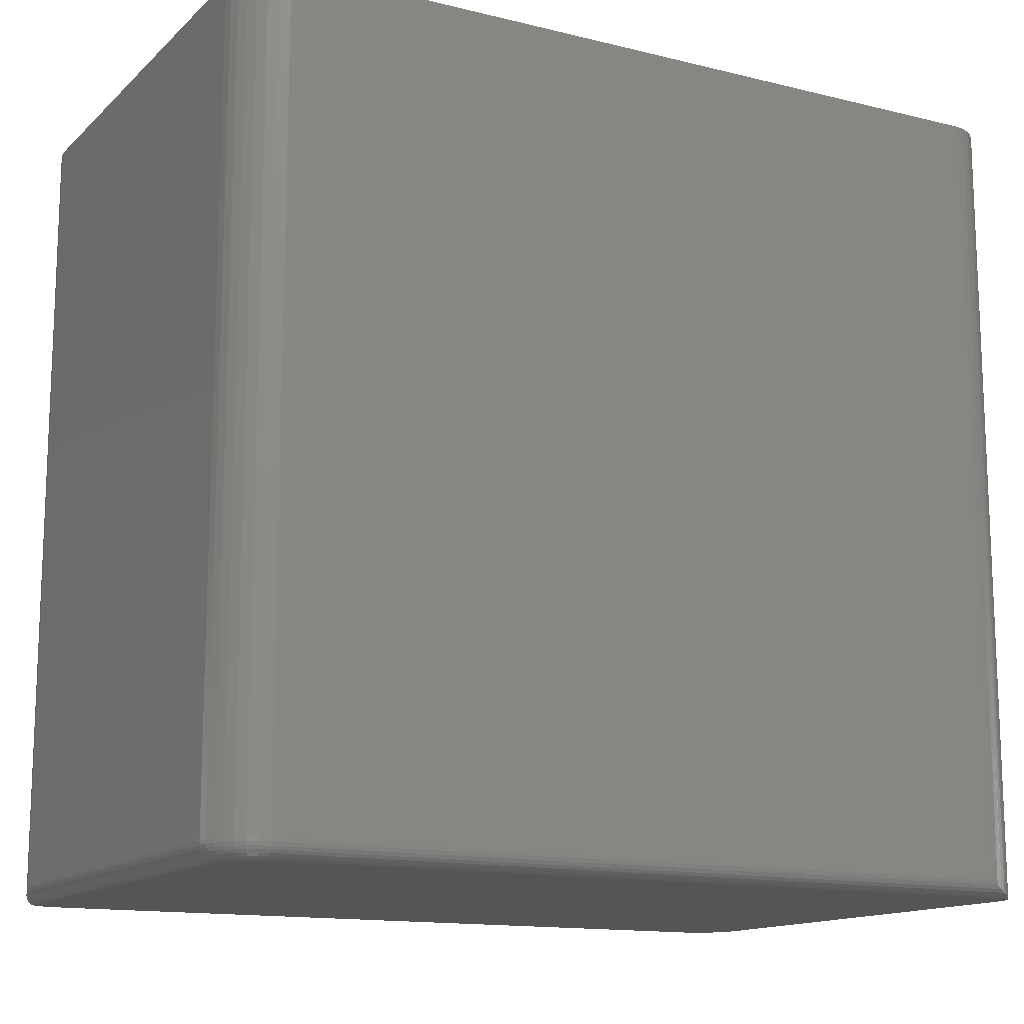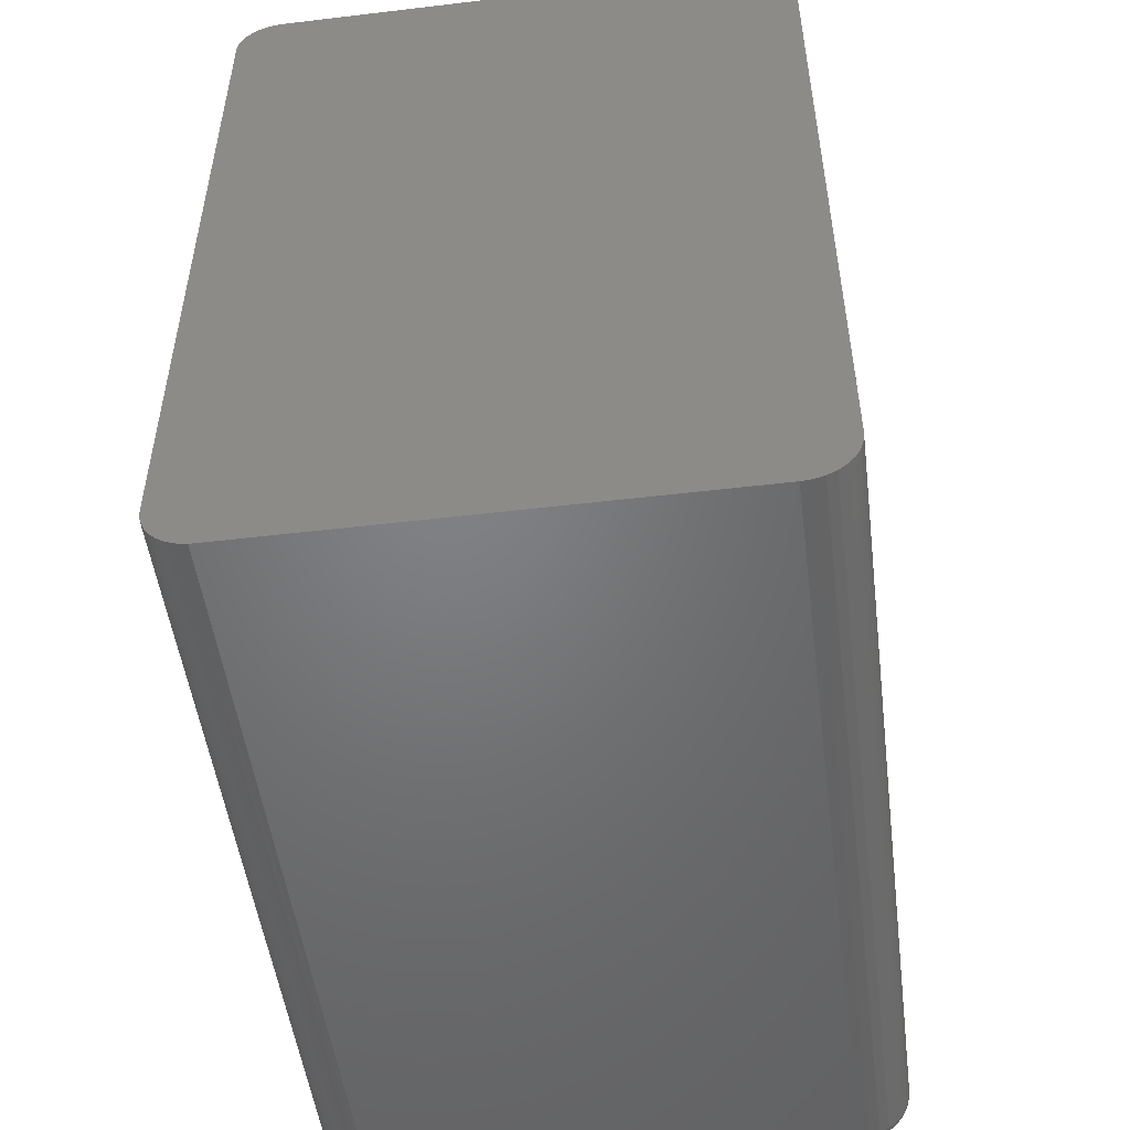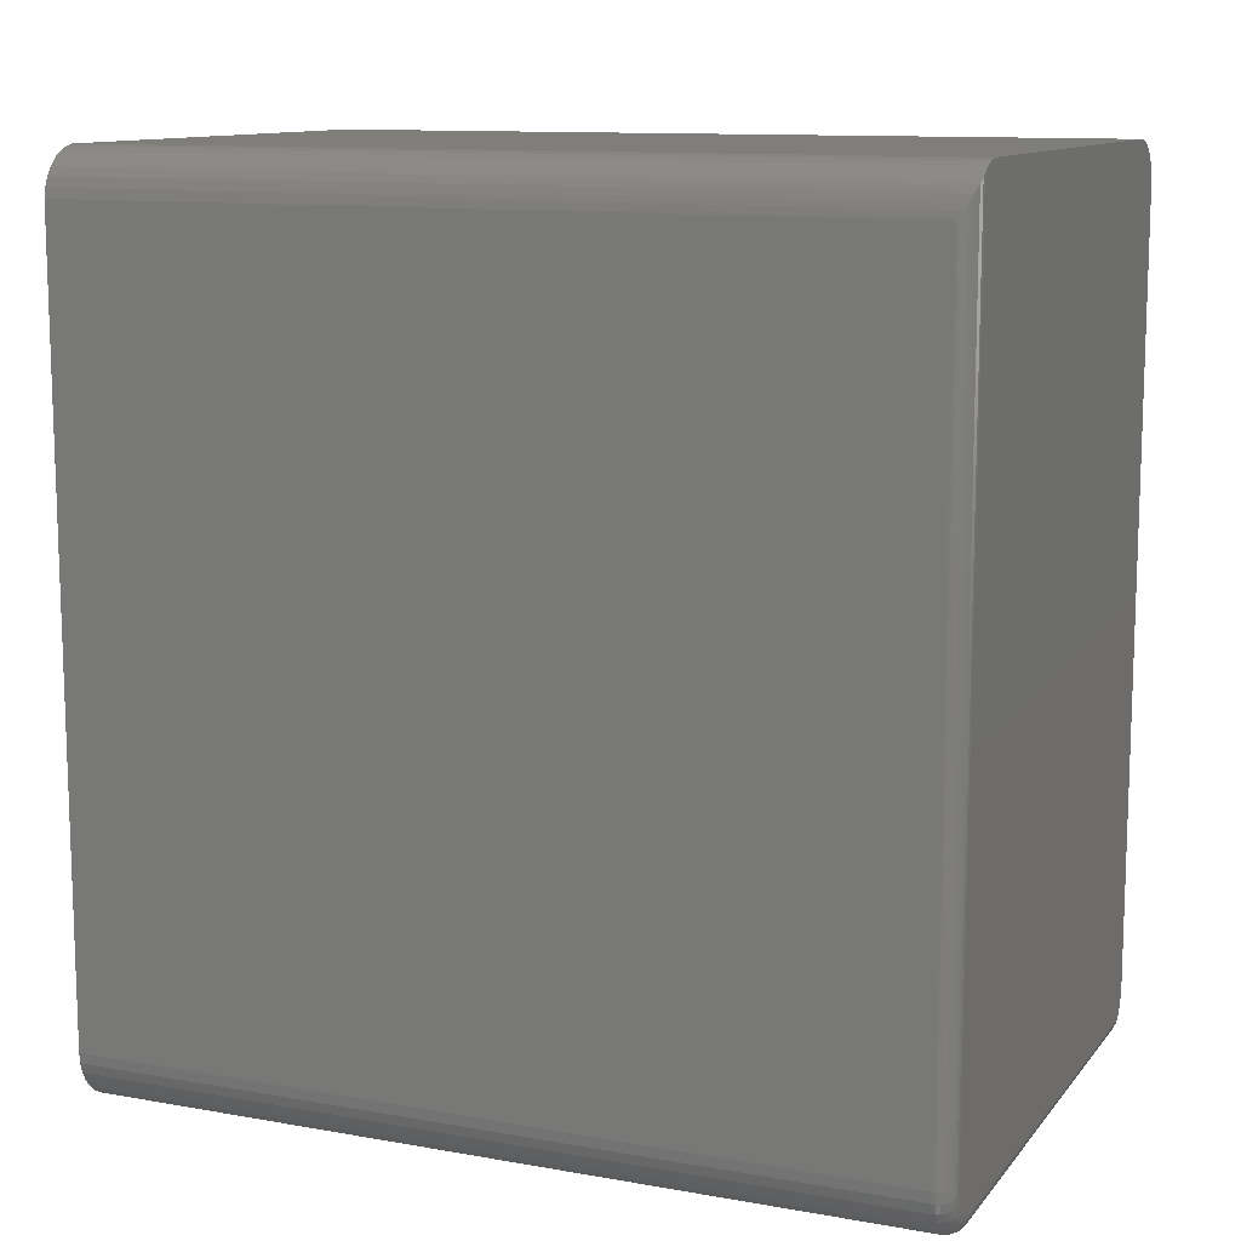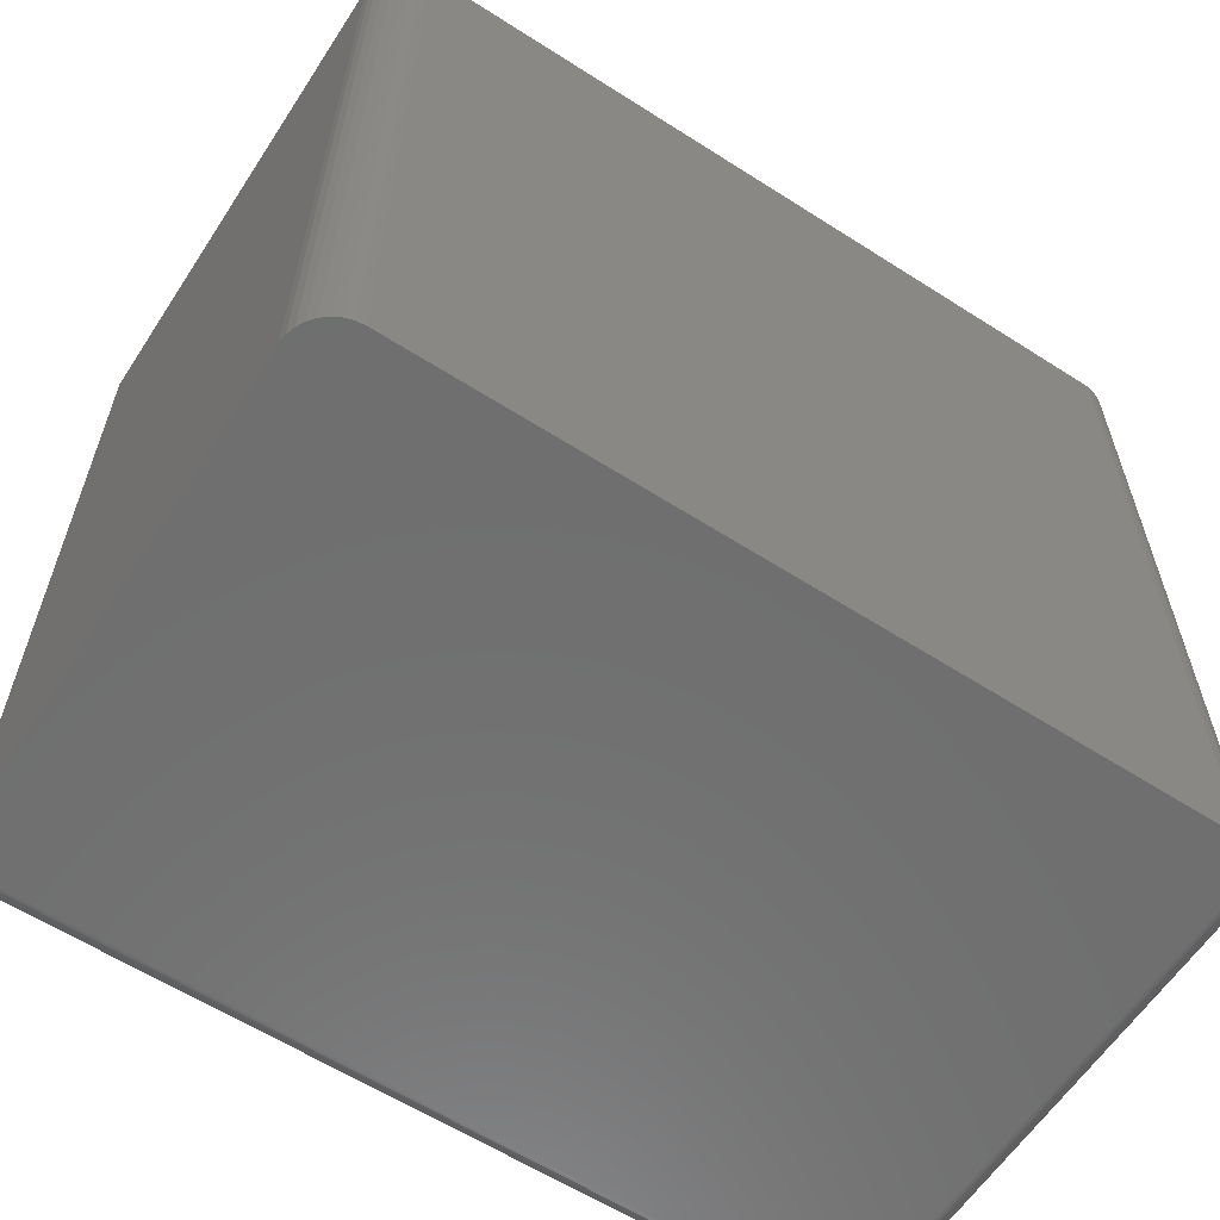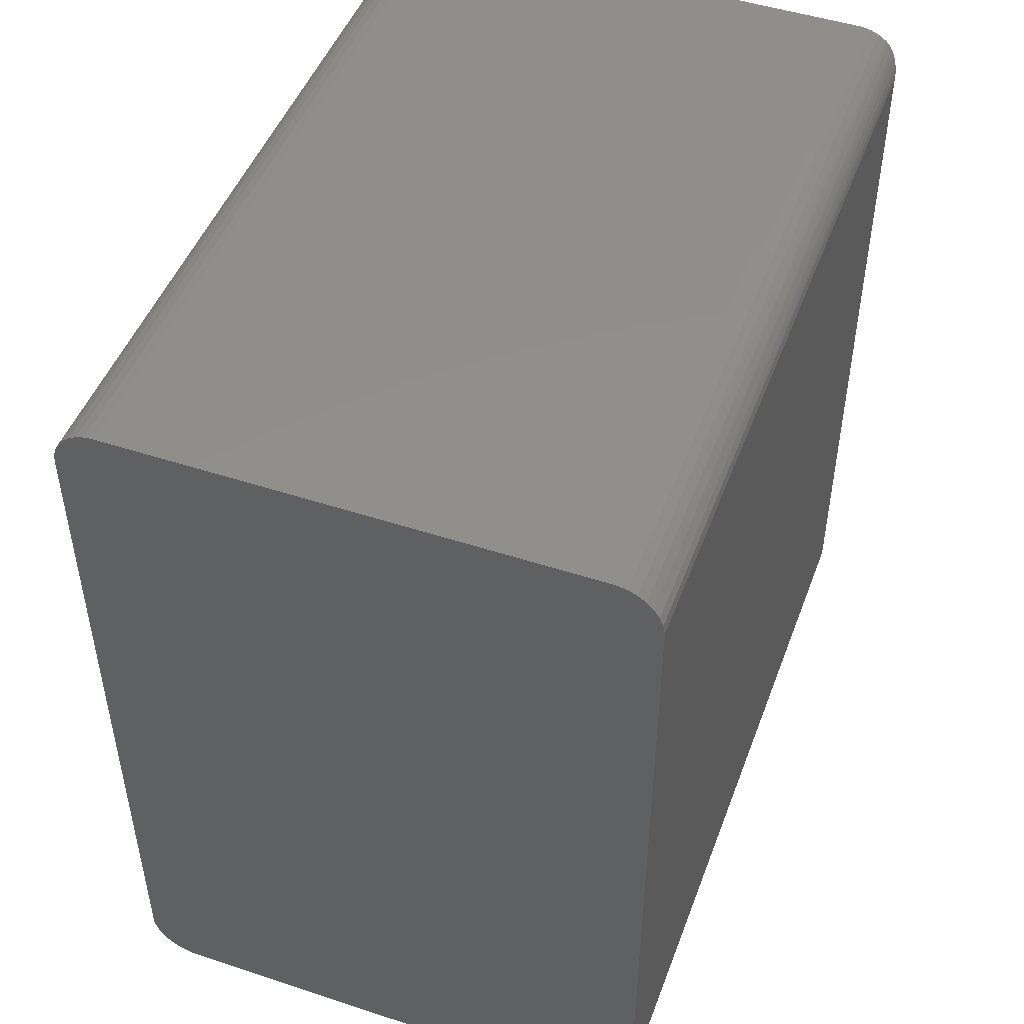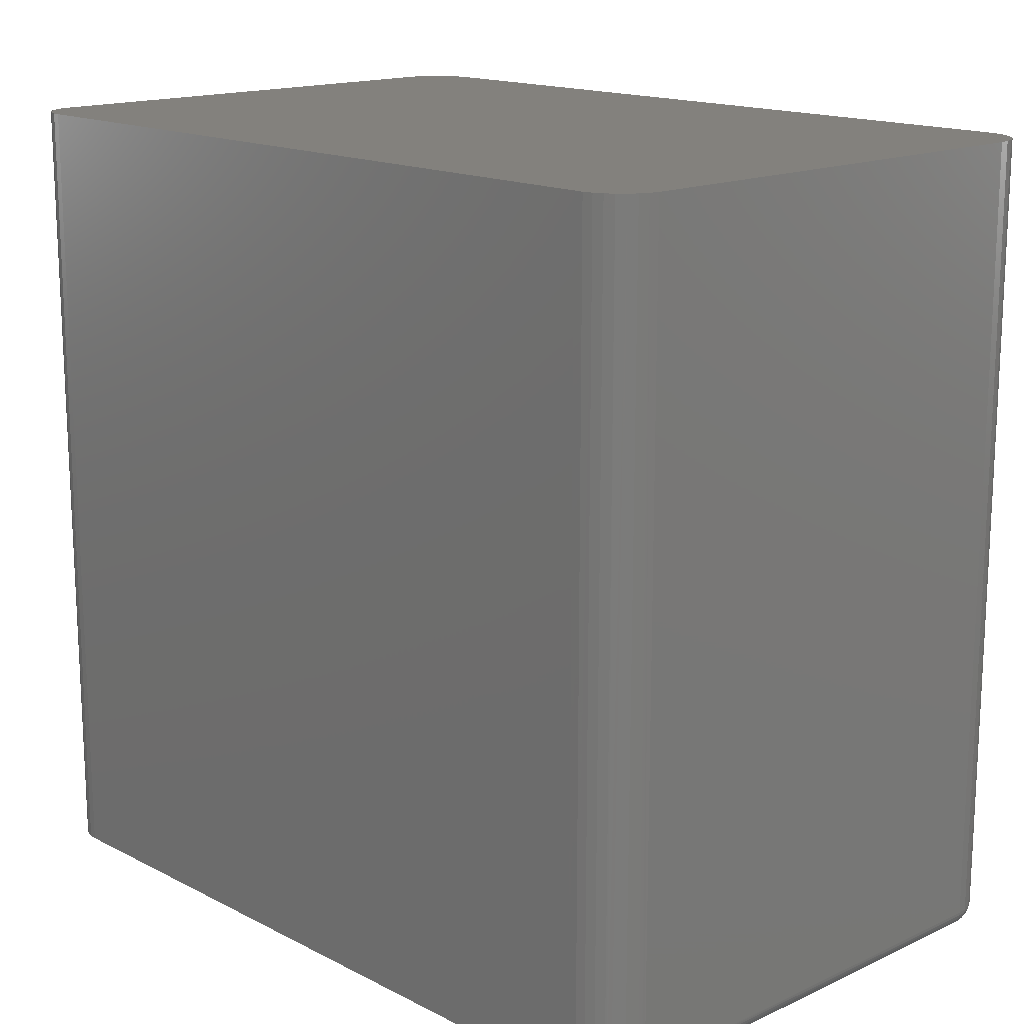
<metadata>
{"format":"stl","ext":"stl","renderer":"f3d","projection":"perspective","resolution":1024,"background":"white","views":[{"elev":-13.9,"azim":61.4,"up":"+Z"},{"elev":-50.7,"azim":7.4,"up":"+Y"},{"elev":11.5,"azim":113.2,"up":"+Y"},{"elev":-60.8,"azim":-123.1,"up":"+Z"},{"elev":48.2,"azim":20.2,"up":"+Y"},{"elev":15.8,"azim":-43.5,"up":"+Z"}]}
</metadata>
<code>
# stl→obj: 156 verts, 308 faces
v 0.2344 -0.3281 0
v 0.2338 -0.3342 0
v -0.25 -0.3281 0
v -0.2499 -0.3365 0
v -0.2451 -0.3524 0
v 0.2151 -0.357 0
v -0.2404 -0.3594 0
v 0.2031 -0.3594 0
v 0.2274 0.3701 0
v -0.2326 0.3684 0
v -0.2259 0.372 0
v 0.232 -0.3401 0
v -0.2483 -0.3447 0
v 0.2291 -0.3455 0
v 0.2252 -0.3502 0
v 0.2205 -0.3541 0
v 0.2092 -0.3588 0
v 0.2344 0.3654 0
v -0.25 0.3359 0
v -0.2492 0.3436 0
v -0.247 0.3509 0
v -0.2434 0.3576 0
v -0.2386 0.3636 0
v 0.2197 0.3733 0
v -0.2186 0.3742 0
v -0.2109 0.375 0
v 0.2031 0.375 0
v 0.2115 0.3749 0
v 0.25 0.3359 0.7109
v 0.2498 0.3379 0.01296
v 0.2484 0.3442 0.7109
v 0.25 0.3359 0.01562
v 0.2347 0.3652 0.7109
v 0.2406 0.3592 0.7109
v 0.2369 0.3631 0.0002105
v 0.2406 0.3592 0.001273
v 0.2428 0.3562 0.002455
v 0.2452 0.3521 0.7109
v 0.2448 0.3529 0.003973
v 0.2473 0.3476 0.006805
v 0.249 0.3422 0.01003
v 0.2496 0.3388 0.01233
v 0.25 0.3364 0.01445
v 0.2031 0.375 0.7109
v 0.2116 0.3749 0.7109
v 0.2199 0.3732 0.7109
v 0.2277 0.3699 0.7109
v 0.25 -0.3281 0.01562
v 0.25 -0.3281 0.7109
v 0.2491 -0.3373 0.01562
v 0.2491 -0.3373 0.7109
v 0.2464 -0.3461 0.01562
v 0.2464 -0.3461 0.7109
v 0.2421 -0.3542 0.01562
v 0.2421 -0.3542 0.7109
v 0.2363 -0.3613 0.01562
v 0.2363 -0.3613 0.7109
v 0.2292 -0.3671 0.01562
v 0.2292 -0.3671 0.7109
v 0.2211 -0.3714 0.01562
v 0.2211 -0.3714 0.7109
v 0.2123 -0.3741 0.01562
v 0.2123 -0.3741 0.7109
v 0.2031 -0.375 0.01562
v 0.2031 -0.375 0.7109
v -0.2109 -0.375 0.01562
v -0.2109 -0.375 0.7109
v -0.2226 -0.3723 0.006805
v -0.2271 -0.3702 0.7109
v -0.2279 -0.3698 0.003973
v -0.2342 -0.3656 0.7109
v -0.2327 -0.3667 0.001828
v -0.2369 -0.3632 0.000464
v -0.2393 -0.3607 5.218e-05
v -0.2402 -0.3597 0.7109
v -0.2192 -0.3734 0.7109
v -0.2172 -0.374 0.01003
v -0.2138 -0.3746 0.01233
v -0.2129 -0.3748 0.01296
v -0.2114 -0.375 0.01445
v -0.25 -0.3281 0.7109
v -0.2499 -0.3366 0.7109
v -0.2482 -0.3449 0.7109
v -0.2449 -0.3527 0.7109
v 0.2031 -0.3624 0.0003002
v 0.2031 -0.3747 0.01258
v 0.2031 -0.3654 0.001189
v 0.2031 -0.3681 0.002633
v 0.2031 -0.3704 0.004576
v 0.2031 -0.3724 0.006944
v 0.2031 -0.3738 0.009646
v 0.2497 -0.3281 0.01258
v 0.2374 -0.3281 0.0003002
v 0.2404 -0.3281 0.001189
v 0.2431 -0.3281 0.002633
v 0.2454 -0.3281 0.004576
v 0.2474 -0.3281 0.006944
v 0.2488 -0.3281 0.009646
v 0.2488 -0.3372 0.01258
v 0.2479 -0.337 0.009646
v 0.2465 -0.3368 0.006944
v 0.2446 -0.3364 0.004576
v 0.2423 -0.3359 0.002633
v 0.2396 -0.3354 0.001189
v 0.2368 -0.3348 0.0003002
v 0.2122 -0.3738 0.01258
v 0.212 -0.3729 0.009646
v 0.2118 -0.3715 0.006944
v 0.2114 -0.3696 0.004576
v 0.2109 -0.3673 0.002633
v 0.2104 -0.3646 0.001189
v 0.2098 -0.3618 0.0003002
v 0.2209 -0.3712 0.01258
v 0.2206 -0.3703 0.009646
v 0.2201 -0.369 0.006944
v 0.2193 -0.3672 0.004576
v 0.2184 -0.365 0.002633
v 0.2174 -0.3625 0.001189
v 0.2163 -0.3598 0.0003002
v 0.229 -0.3669 0.01258
v 0.2285 -0.3661 0.009646
v 0.2277 -0.3649 0.006944
v 0.2266 -0.3633 0.004576
v 0.2253 -0.3613 0.002633
v 0.2238 -0.3591 0.001189
v 0.2222 -0.3566 0.0003002
v 0.2361 -0.3611 0.01258
v 0.2354 -0.3604 0.009646
v 0.2344 -0.3594 0.006944
v 0.233 -0.358 0.004576
v 0.2314 -0.3564 0.002633
v 0.2295 -0.3545 0.001189
v 0.2274 -0.3524 0.0003002
v 0.2419 -0.354 0.01258
v 0.2411 -0.3535 0.009646
v 0.2399 -0.3527 0.006944
v 0.2383 -0.3516 0.004576
v 0.2363 -0.3503 0.002633
v 0.2341 -0.3488 0.001189
v 0.2316 -0.3472 0.0003002
v 0.2462 -0.3459 0.01258
v 0.2453 -0.3456 0.009646
v 0.244 -0.3451 0.006944
v 0.2422 -0.3443 0.004576
v 0.24 -0.3434 0.002633
v 0.2375 -0.3424 0.001189
v 0.2348 -0.3413 0.0003002
v -0.25 0.3359 0.7109
v -0.2492 0.3436 0.7109
v -0.2259 0.372 0.7109
v -0.2326 0.3684 0.7109
v -0.2386 0.3636 0.7109
v -0.2434 0.3576 0.7109
v -0.247 0.3509 0.7109
v -0.2109 0.375 0.7109
v -0.2186 0.3742 0.7109
f 1 2 3
f 2 4 3
f 5 6 7
f 6 8 7
f 9 10 11
f 4 2 12
f 12 13 4
f 14 13 12
f 13 14 15
f 15 5 13
f 16 5 15
f 5 16 6
f 6 17 8
f 18 1 3
f 18 3 19
f 18 19 20
f 18 20 21
f 18 21 22
f 18 22 23
f 18 23 10
f 18 10 9
f 24 9 11
f 24 11 25
f 24 25 26
f 24 26 27
f 24 27 28
f 29 30 31
f 29 32 30
f 33 34 35
f 35 34 36
f 37 36 34
f 34 38 37
f 37 38 39
f 40 39 38
f 38 31 40
f 40 31 41
f 30 41 31
f 30 42 41
f 32 43 30
f 27 44 28
f 28 44 45
f 28 45 24
f 24 45 46
f 24 46 9
f 9 46 47
f 9 47 18
f 18 47 33
f 18 33 35
f 48 32 49
f 49 32 29
f 48 49 50
f 50 49 51
f 50 51 52
f 52 51 53
f 52 53 54
f 54 53 55
f 54 55 56
f 56 55 57
f 56 57 58
f 58 57 59
f 58 59 60
f 60 59 61
f 60 61 62
f 62 61 63
f 62 63 64
f 64 63 65
f 66 64 67
f 67 64 65
f 68 69 70
f 70 69 71
f 71 72 70
f 72 71 73
f 74 73 71
f 71 75 74
f 76 69 68
f 76 68 77
f 76 77 78
f 76 78 79
f 76 79 80
f 76 80 66
f 76 66 67
f 81 3 82
f 82 3 4
f 82 4 83
f 83 4 13
f 83 13 84
f 84 13 5
f 84 5 75
f 75 5 7
f 75 7 74
f 8 74 7
f 8 85 74
f 64 80 86
f 64 66 80
f 74 85 73
f 73 85 87
f 73 87 72
f 72 87 88
f 72 88 70
f 70 88 89
f 70 89 90
f 70 90 68
f 68 90 91
f 68 91 77
f 77 91 86
f 77 86 79
f 77 79 78
f 86 80 79
f 48 43 32
f 48 92 43
f 1 35 93
f 1 18 35
f 93 35 36
f 93 36 94
f 94 36 37
f 94 37 95
f 95 37 39
f 95 39 96
f 96 39 40
f 96 40 97
f 97 40 41
f 97 41 98
f 98 41 42
f 98 42 30
f 98 30 92
f 30 43 92
f 48 50 92
f 92 50 99
f 92 99 98
f 98 99 100
f 98 100 97
f 97 100 101
f 97 101 96
f 96 101 102
f 96 102 95
f 95 102 103
f 95 103 94
f 94 103 104
f 94 104 93
f 93 104 105
f 93 105 1
f 1 105 2
f 62 64 106
f 106 64 86
f 106 86 107
f 107 86 91
f 107 91 108
f 108 91 90
f 108 90 109
f 109 90 89
f 109 89 110
f 110 89 88
f 110 88 111
f 111 88 87
f 111 87 112
f 112 87 85
f 112 85 17
f 17 85 8
f 60 62 113
f 113 62 106
f 113 106 114
f 114 106 107
f 114 107 115
f 115 107 108
f 115 108 116
f 116 108 109
f 116 109 117
f 117 109 110
f 117 110 118
f 118 110 111
f 118 111 119
f 119 111 112
f 119 112 6
f 6 112 17
f 58 60 120
f 120 60 113
f 120 113 121
f 121 113 114
f 121 114 122
f 122 114 115
f 122 115 123
f 123 115 116
f 123 116 124
f 124 116 117
f 124 117 125
f 125 117 118
f 125 118 126
f 126 118 119
f 126 119 16
f 16 119 6
f 56 58 127
f 127 58 120
f 127 120 128
f 128 120 121
f 128 121 129
f 129 121 122
f 129 122 130
f 130 122 123
f 130 123 131
f 131 123 124
f 131 124 132
f 132 124 125
f 132 125 133
f 133 125 126
f 133 126 15
f 15 126 16
f 54 56 134
f 134 56 127
f 134 127 135
f 135 127 128
f 135 128 136
f 136 128 129
f 136 129 137
f 137 129 130
f 137 130 138
f 138 130 131
f 138 131 139
f 139 131 132
f 139 132 140
f 140 132 133
f 140 133 14
f 14 133 15
f 52 54 141
f 141 54 134
f 141 134 142
f 142 134 135
f 142 135 143
f 143 135 136
f 143 136 144
f 144 136 137
f 144 137 145
f 145 137 138
f 145 138 146
f 146 138 139
f 146 139 147
f 147 139 140
f 147 140 12
f 12 140 14
f 50 52 99
f 99 52 141
f 99 141 100
f 100 141 142
f 100 142 101
f 101 142 143
f 101 143 102
f 102 143 144
f 102 144 103
f 103 144 145
f 103 145 104
f 104 145 146
f 104 146 105
f 105 146 147
f 105 147 2
f 2 147 12
f 148 31 149
f 148 29 31
f 150 151 47
f 33 47 151
f 151 152 33
f 34 33 152
f 152 153 34
f 38 34 153
f 153 154 38
f 31 38 154
f 31 154 149
f 51 83 53
f 53 83 84
f 53 84 55
f 55 84 75
f 55 75 57
f 57 75 71
f 57 71 59
f 59 71 69
f 46 45 44
f 46 44 155
f 46 155 156
f 46 156 150
f 46 150 47
f 61 59 69
f 61 69 76
f 61 76 67
f 61 67 65
f 61 65 63
f 29 148 49
f 49 148 81
f 49 81 51
f 51 81 82
f 51 82 83
f 19 3 148
f 148 3 81
f 19 148 20
f 20 148 149
f 20 149 21
f 21 149 154
f 21 154 22
f 22 154 153
f 22 153 23
f 23 153 152
f 23 152 10
f 10 152 151
f 10 151 11
f 11 151 150
f 11 150 25
f 25 150 156
f 25 156 26
f 26 156 155
f 27 26 44
f 44 26 155

</code>
